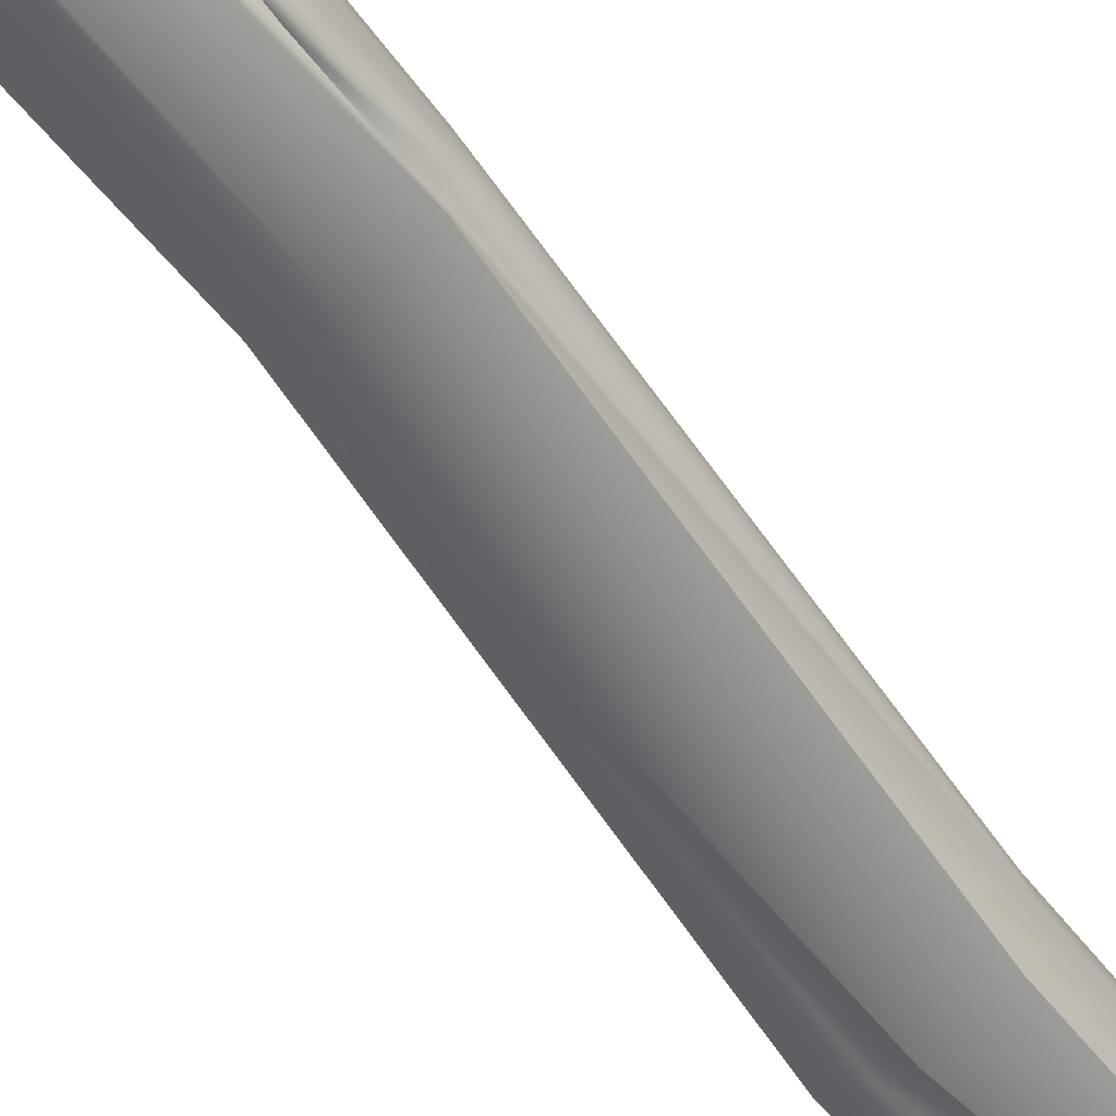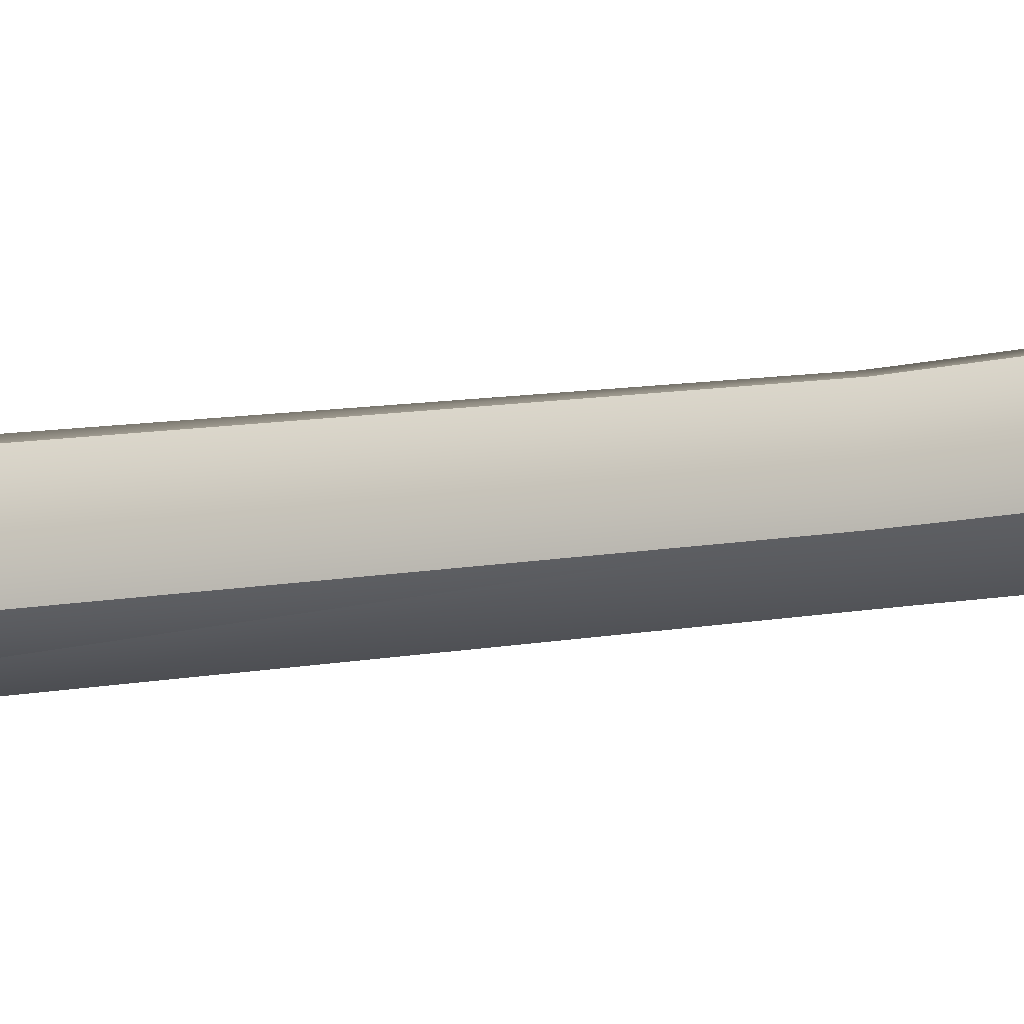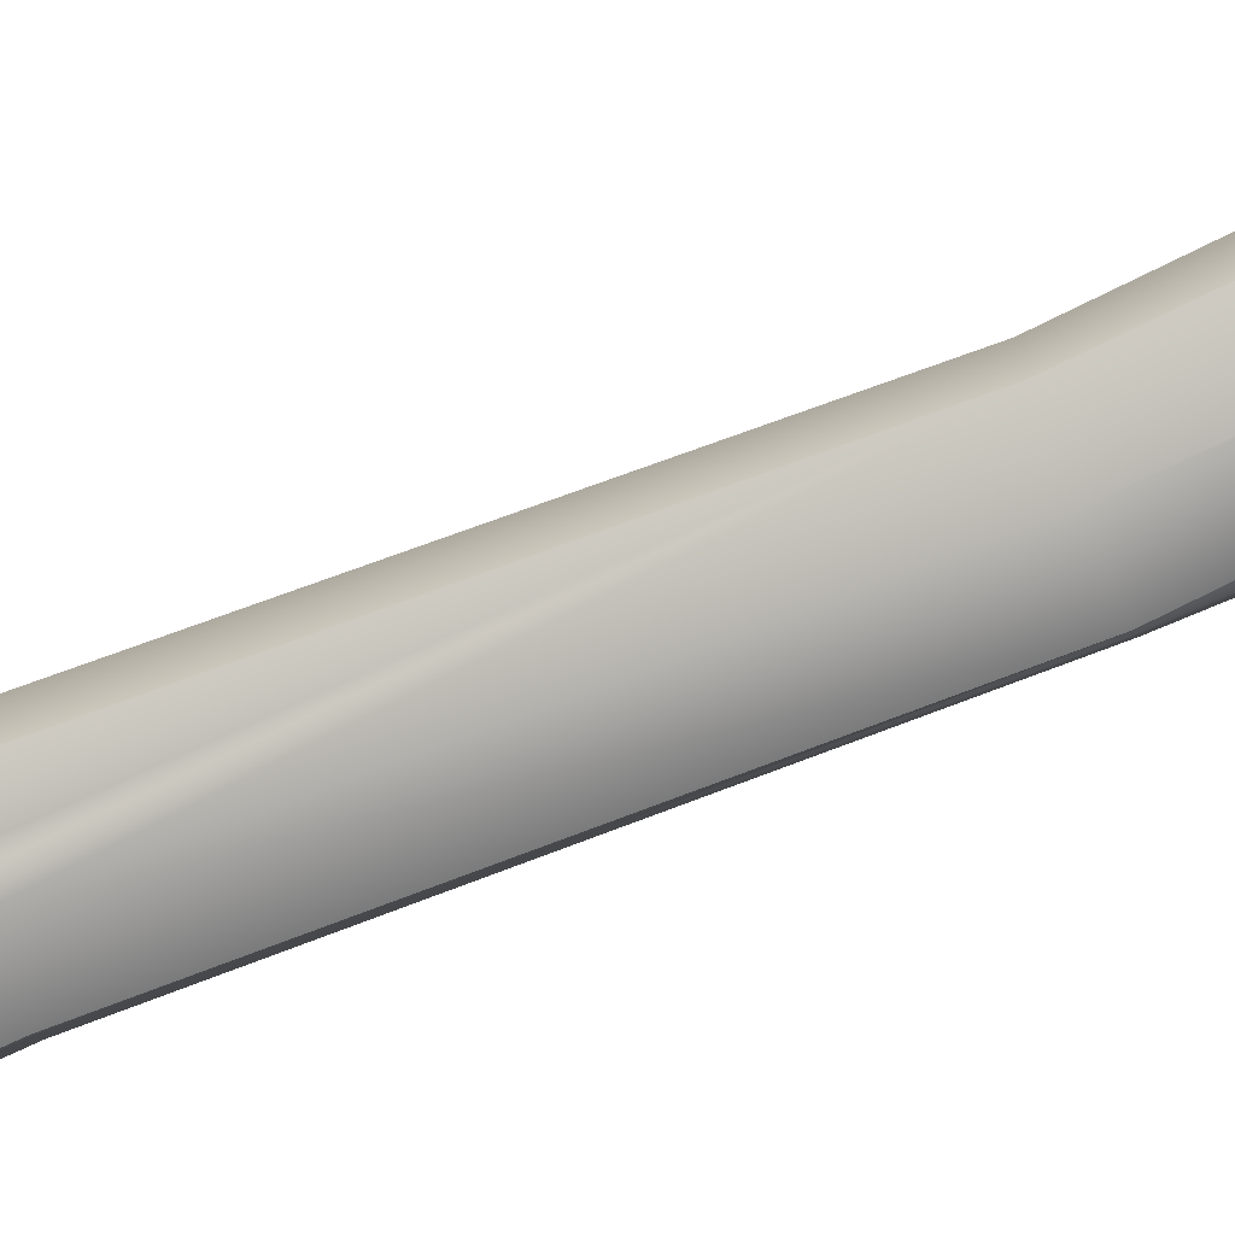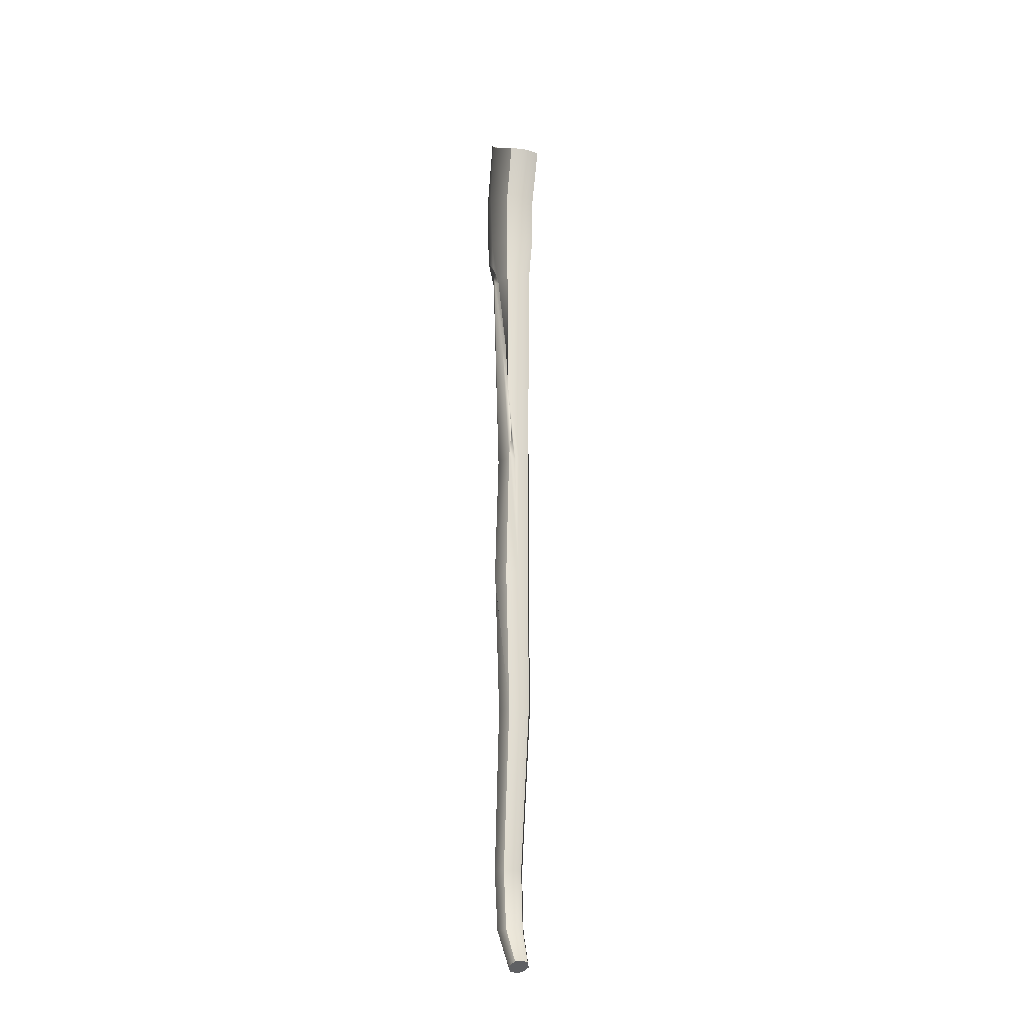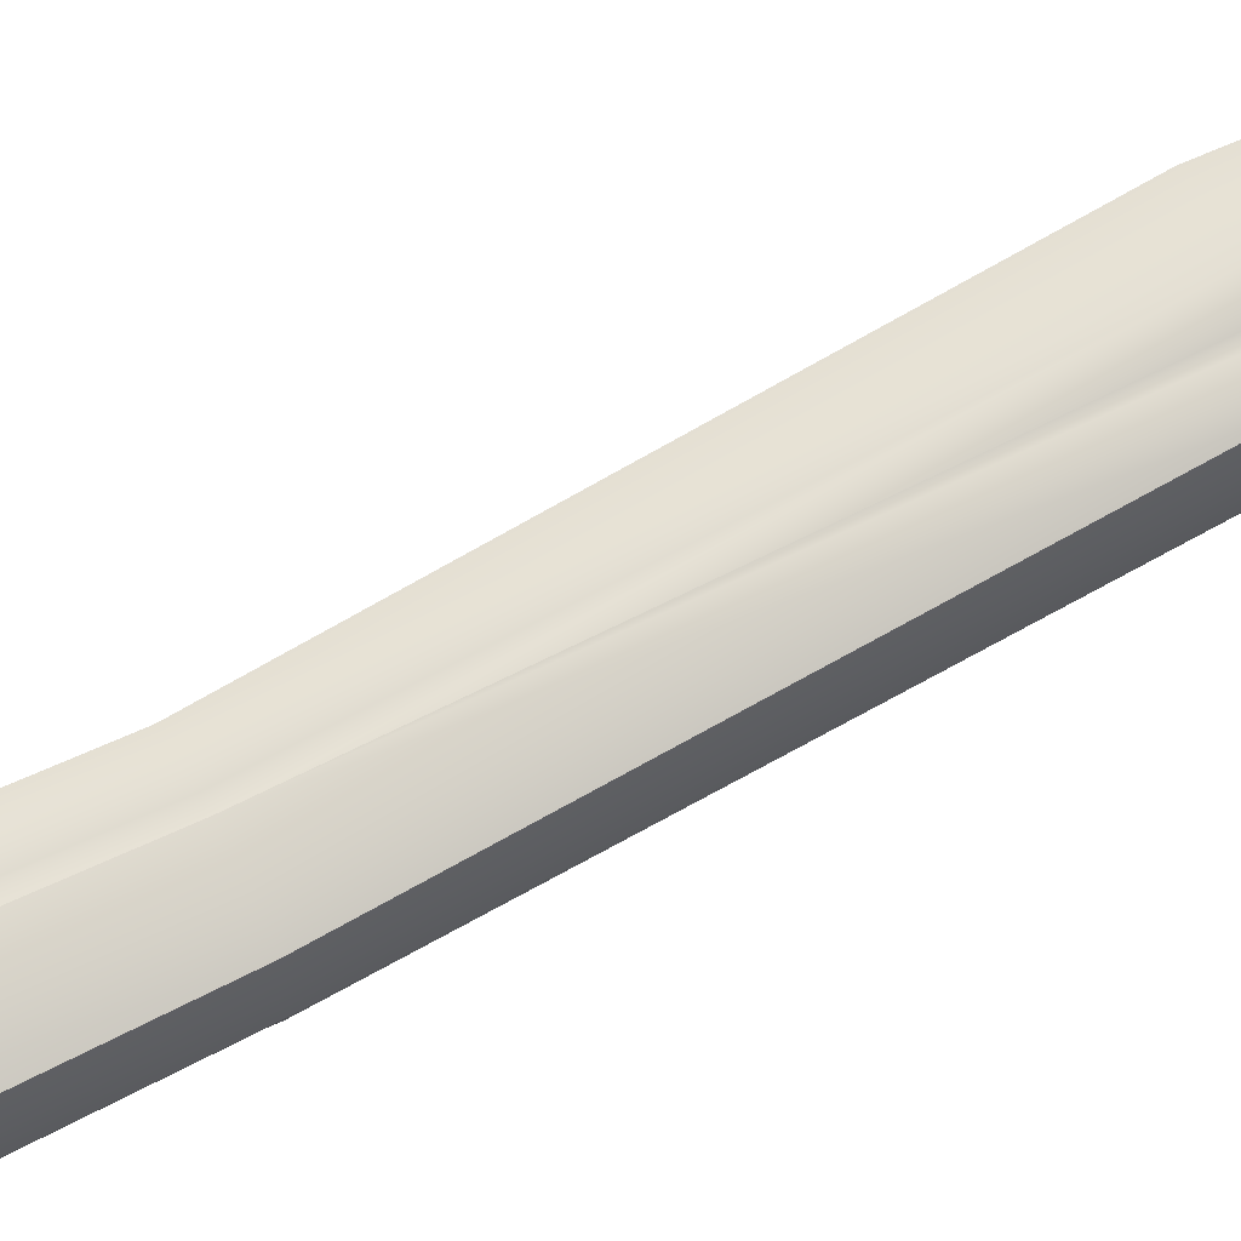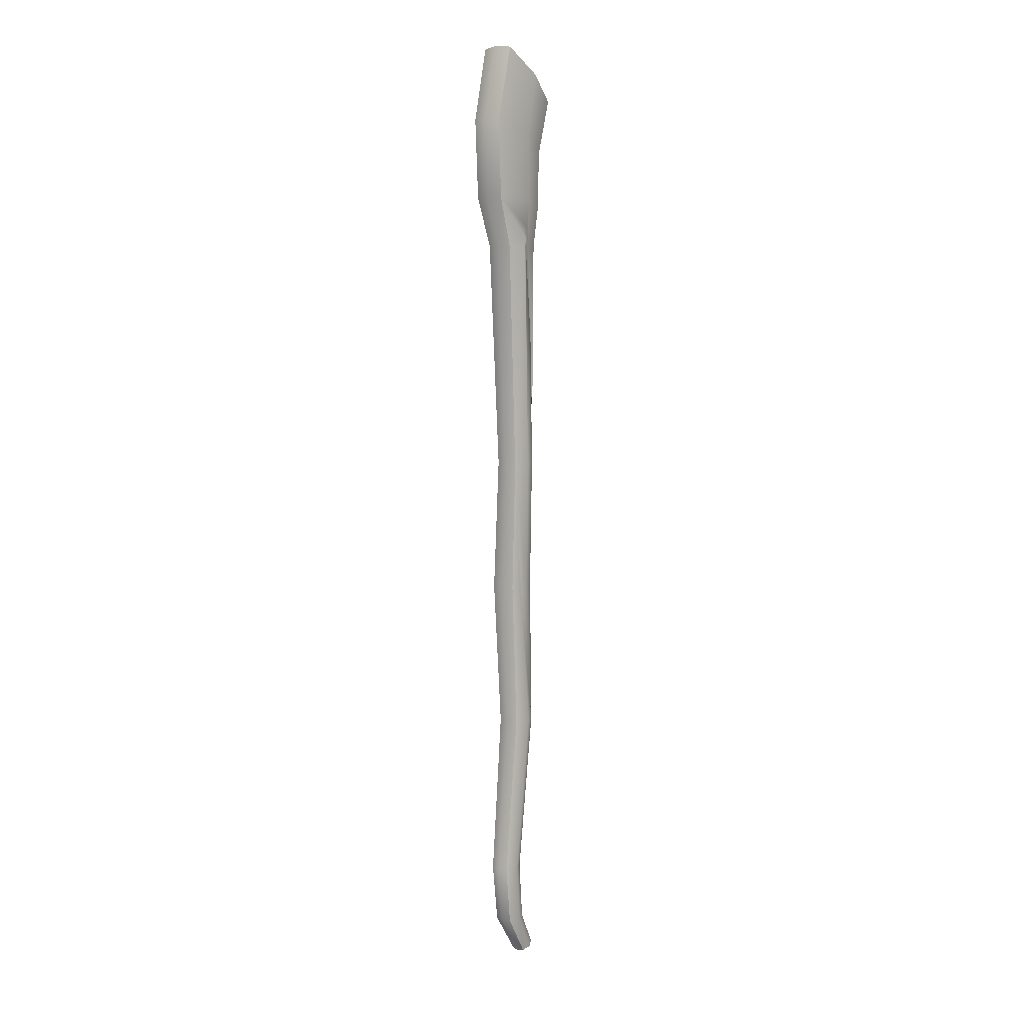
<metadata>
{"format":"obj","ext":"obj","renderer":"f3d","projection":"perspective","resolution":1024,"background":"white","views":[{"elev":-57.8,"azim":-144.7,"up":"+Z"},{"elev":-18.2,"azim":107.9,"up":"+Z"},{"elev":-78.9,"azim":112.7,"up":"+Z"},{"elev":-23.7,"azim":-109.2,"up":"+Y"},{"elev":70.2,"azim":-117.2,"up":"+Z"},{"elev":5.3,"azim":125.7,"up":"+Y"}]}
</metadata>
<code>
g prague_stick1
v -0.05703 8.276 0.2195
v -0.3804 8.074 0.1388
v -0.417 8.061 -8.941e-07
v -0.05703 8.276 -8.941e-07
v 0.2601 8.509 -8.941e-07
v 0.2236 8.496 0.1388
v 0.2236 8.496 -0.1388
v -0.05703 8.276 -0.2195
v -0.3804 8.074 -0.1388
v -0.2488 0.08101 -8.941e-07
v -0.2349 0.07445 0.05575
v -0.1692 0.04349 0.08817
v -0.1692 0.04349 -8.941e-07
v -0.1035 0.01252 0.05575
v -0.08958 0.005952 -8.941e-07
v -0.1692 0.04349 -0.08816
v -0.2349 0.07445 -0.05575
v -0.1035 0.01252 -0.05575
v -0.1701 5.008 -0.06657
v -0.1867 5.439 -0.1014
v -0.2029 4.726 -0.04201
v -0.1788 4.726 -0.03514
v -0.1877 4.726 -0.0953
v -0.1723 3.568 -8.941e-07
v -0.05984 0.3727 -0.07445
v -0.2349 0.07445 -0.05575
v -0.1692 0.04349 -0.08816
v 0.04015 0.3727 -0.1177
v -0.1035 0.01252 -0.05575
v -0.01116 0.8808 -0.07895
v 0.1401 0.3727 -0.07445
v 0.09489 0.8808 -0.1249
v 0.2009 0.8808 -0.07895
v -0.1876 2.281 -0.09138
v -0.06487 2.281 -0.1445
v 0.05786 2.281 -0.09138
v 0.05978 3.568 -0.1414
v 0.1421 3.568 -0.1058
v 0.08394 4.726 -0.0953
v -0.1421 3.568 -0.1058
v 8.941e-07 3.568 -0.1673
v -0.1877 4.726 -0.0953
v -0.04406 4.726 -0.1507
v -0.1041 5.908 -0.1347
v 0.02475 6.725 -0.1721
v 0.04522 6.725 -0.1779
v 0.1963 6.725 -0.1125
v 0.03879 6.812 -0.1832
v 0.3525 7.146 -0.1285
v 0.01433 7.143 -0.2033
v 0.03293 6.891 -0.188
v -0.03042 6.725 -0.1564
v 0.04446 7.728 -0.2117
v 0.3856 7.843 -0.1338
v -0.05703 8.276 -0.2195
v 0.2236 8.496 -0.1388
v -0.2396 7.589 -0.1338
v -0.3804 8.074 -0.1388
v -0.2277 7.072 -0.1285
v -0.1848 6.725 -0.1125
v -0.1491 5.949 -0.119
v -0.1867 5.439 -0.1014
v -0.05984 0.3727 0.07445
v -0.2349 0.07445 0.05575
v -0.2488 0.08101 -8.941e-07
v -0.08105 0.3727 -8.941e-07
v -0.2349 0.07445 -0.05575
v -0.01116 0.8808 0.07895
v -0.05984 0.3727 -0.07445
v -0.03365 0.8808 -8.941e-07
v -0.1876 2.281 0.09138
v -0.01116 0.8808 -0.07895
v -0.2136 2.281 -8.941e-07
v -0.1421 3.568 0.1058
v -0.1876 2.281 -0.09138
v -0.1723 3.568 -8.941e-07
v -0.1421 3.568 -0.1058
v -0.1877 4.726 -0.0953
v -0.1877 4.726 0.09529
v -0.2149 4.726 -8.941e-07
v -0.2029 4.726 -0.04201
v -0.1848 6.725 0.1125
v -0.1867 5.439 -0.1014
v -0.2168 6.725 -8.941e-07
v -0.2277 7.072 0.1285
v -0.1848 6.725 -0.1125
v -0.2625 7.064 -8.941e-07
v -0.2277 7.072 -0.1285
v -0.2396 7.589 0.1338
v -0.2753 7.579 -8.941e-07
v -0.2396 7.589 -0.1338
v -0.417 8.061 -8.941e-07
v -0.3804 8.074 0.1388
v -0.3804 8.074 -0.1388
v -0.1692 0.04349 0.08817
v -0.2349 0.07445 0.05575
v -0.05984 0.3727 0.07445
v 0.04015 0.3727 0.1177
v 0.1401 0.3727 0.07445
v -0.1035 0.01252 0.05575
v 0.2009 0.8808 0.07895
v 0.09489 0.8808 0.1248
v -0.01116 0.8808 0.07895
v 0.05786 2.281 0.09138
v -0.06487 2.281 0.1445
v -0.1876 2.281 0.09138
v 0.1421 3.568 0.1058
v 8.941e-07 3.568 0.1673
v 0.08394 4.726 0.09529
v -0.01224 4.726 0.1369
v 0.1963 6.725 0.1125
v 0.08951 6.725 0.1587
v 0.3525 7.146 0.1285
v 0.1982 7.145 0.1626
v 0.3856 7.843 0.1338
v -0.1421 3.568 0.1058
v -0.07365 3.568 0.1354
v -0.04406 4.726 0.1507
v -0.1877 4.726 0.09529
v 0.04522 6.725 0.1779
v -0.1848 6.725 0.1125
v 0.01433 7.143 0.2033
v 0.153 7.144 0.1726
v -0.2277 7.072 0.1285
v 0.04446 7.728 0.2117
v 0.2236 8.496 0.1388
v -0.2396 7.589 0.1338
v -0.05703 8.276 0.2195
v -0.3804 8.074 0.1388
v 0.1401 0.3727 -0.07445
v -0.1035 0.01252 -0.05575
v -0.08958 0.005952 -8.941e-07
v 0.1613 0.3727 -8.941e-07
v -0.1035 0.01252 0.05575
v 0.2009 0.8808 -0.07895
v 0.1401 0.3727 0.07445
v 0.2234 0.8808 -8.941e-07
v 0.05786 2.281 -0.09138
v 0.2009 0.8808 0.07895
v 0.08389 2.281 -8.941e-07
v 0.1421 3.568 -0.1058
v 0.05786 2.281 0.09138
v 0.1723 3.568 -8.941e-07
v 0.08394 4.726 -0.0953
v 0.1421 3.568 0.1058
v 0.1111 4.726 -8.941e-07
v 0.1963 6.725 -0.1125
v 0.08394 4.726 0.09529
v 0.2283 6.725 -8.941e-07
v 0.3525 7.146 -0.1285
v 0.1963 6.725 0.1125
v 0.3873 7.154 -8.941e-07
v 0.3525 7.146 0.1285
v 0.3856 7.843 -0.1338
v 0.4214 7.854 -8.941e-07
v 0.3856 7.843 0.1338
v 0.2601 8.509 -8.941e-07
v 0.2236 8.496 -0.1388
v 0.2236 8.496 0.1388
v -0.1701 5.008 -0.06657
v -0.1877 4.726 -0.0953
v -0.1041 5.908 -0.1347
v -0.106 5.929 -0.09674
v -0.1867 5.439 -0.1014
v -0.1491 5.949 -0.119
v 0.02475 6.725 -0.1721
v -0.1055 5.936 -0.09697
v -0.03042 6.725 -0.1564
v 0.01641 6.725 -0.1336
v 0.03879 6.812 -0.1832
v 0.05304 6.852 -0.1544
v 0.03293 6.891 -0.188
v 0.3525 7.146 -0.1285
v 0.3856 7.843 0.1338
v 0.1771 7.145 0.1208
v 0.153 7.144 0.1726
v 0.1982 7.145 0.1626
v 0.08951 6.725 0.1587
v 0.06883 6.725 0.1212
v 0.04522 6.725 0.1779
v -0.01224 4.726 0.1369
v -0.02709 4.726 0.09685
v -0.04406 4.726 0.1507
v 8.941e-07 3.568 0.1673
v -0.04104 3.568 0.1031
v -0.07365 3.568 0.1354
v -0.1876 2.281 0.09138
v 0.08394 4.726 -0.0953
v 8.941e-07 3.568 -0.1673
v 0.02591 3.568 -0.09011
v 0.05978 3.568 -0.1414
v -0.1876 2.281 -0.09138
g prague_stick1_0
f 3 2 1
f 4 3 1
f 4 1 5
f 1 6 5
f 4 5 7
f 8 4 7
f 4 8 3
f 8 9 3
f 12 11 10
f 13 12 10
f 12 13 14
f 13 15 14
f 13 10 16
f 13 16 15
f 10 17 16
f 16 18 15
f 21 20 19
f 22 21 19
f 22 19 23
f 24 21 22
f 24 22 23
f 27 26 25
f 28 27 25
f 27 28 29
f 28 25 30
f 28 31 29
f 32 28 30
f 28 32 31
f 32 33 31
f 32 30 34
f 32 35 33
f 35 32 34
f 35 36 33
f 34 37 35
f 35 37 36
f 37 38 36
f 37 39 38
f 41 34 40
f 41 40 42
f 43 41 42
f 41 43 39
f 44 43 42
f 44 45 43
f 43 46 39
f 45 46 43
f 46 47 39
f 48 46 45
f 46 48 47
f 48 49 47
f 51 50 49
f 50 51 52
f 50 53 49
f 53 54 49
f 53 55 54
f 55 56 54
f 53 57 55
f 53 50 57
f 57 58 55
f 50 59 57
f 52 59 50
f 52 60 59
f 52 61 60
f 61 62 60
f 65 64 63
f 66 65 63
f 65 66 67
f 66 63 68
f 66 69 67
f 70 66 68
f 66 70 69
f 70 68 71
f 70 72 69
f 73 70 71
f 70 73 72
f 73 71 74
f 73 75 72
f 76 73 74
f 73 76 75
f 76 77 75
f 76 78 77
f 76 74 79
f 80 76 79
f 76 80 81
f 80 79 82
f 83 81 80
f 84 80 82
f 80 84 83
f 84 82 85
f 84 86 83
f 87 84 85
f 84 87 86
f 87 88 86
f 87 85 89
f 87 90 88
f 90 87 89
f 90 91 88
f 90 89 92
f 90 92 91
f 89 93 92
f 92 94 91
f 97 96 95
f 98 97 95
f 98 95 99
f 95 100 99
f 98 99 101
f 98 102 97
f 102 98 101
f 102 103 97
f 102 101 104
f 102 105 103
f 105 102 104
f 105 106 103
f 105 104 107
f 105 108 106
f 108 105 107
f 108 107 109
f 110 108 109
f 110 109 111
f 112 110 111
f 112 111 113
f 114 112 113
f 114 113 115
f 117 116 106
f 117 118 116
f 118 119 116
f 118 120 119
f 120 121 119
f 120 122 121
f 123 122 120
f 122 123 115
f 122 124 121
f 125 122 115
f 122 125 124
f 125 115 126
f 125 127 124
f 128 125 126
f 125 128 127
f 128 129 127
f 132 131 130
f 133 132 130
f 132 133 134
f 133 130 135
f 133 136 134
f 137 133 135
f 133 137 136
f 137 135 138
f 137 139 136
f 140 137 138
f 137 140 139
f 140 138 141
f 140 142 139
f 143 140 141
f 140 143 142
f 143 141 144
f 143 145 142
f 146 143 144
f 143 146 145
f 146 144 147
f 146 148 145
f 149 146 147
f 146 149 148
f 149 147 150
f 149 151 148
f 152 149 150
f 149 152 151
f 152 153 151
f 152 150 154
f 152 155 153
f 155 152 154
f 155 156 153
f 155 154 157
f 155 157 156
f 154 158 157
f 157 159 156
f 162 161 160
f 163 162 160
f 163 160 164
f 165 163 164
f 166 162 163
f 167 163 165
f 163 167 166
f 167 165 168
f 167 169 166
f 168 169 167
f 170 166 169
f 171 169 168
f 171 170 169
f 172 171 168
f 170 171 173
f 171 172 173
f 176 175 174
f 175 177 174
f 177 175 178
f 175 176 179
f 175 179 178
f 176 180 179
f 178 179 181
f 179 180 182
f 179 182 181
f 180 183 182
f 184 181 182
f 185 182 183
f 185 184 182
f 186 185 183
f 184 185 187
f 185 186 187
f 190 189 188
f 191 190 188
f 192 189 190
f 192 190 191

</code>
